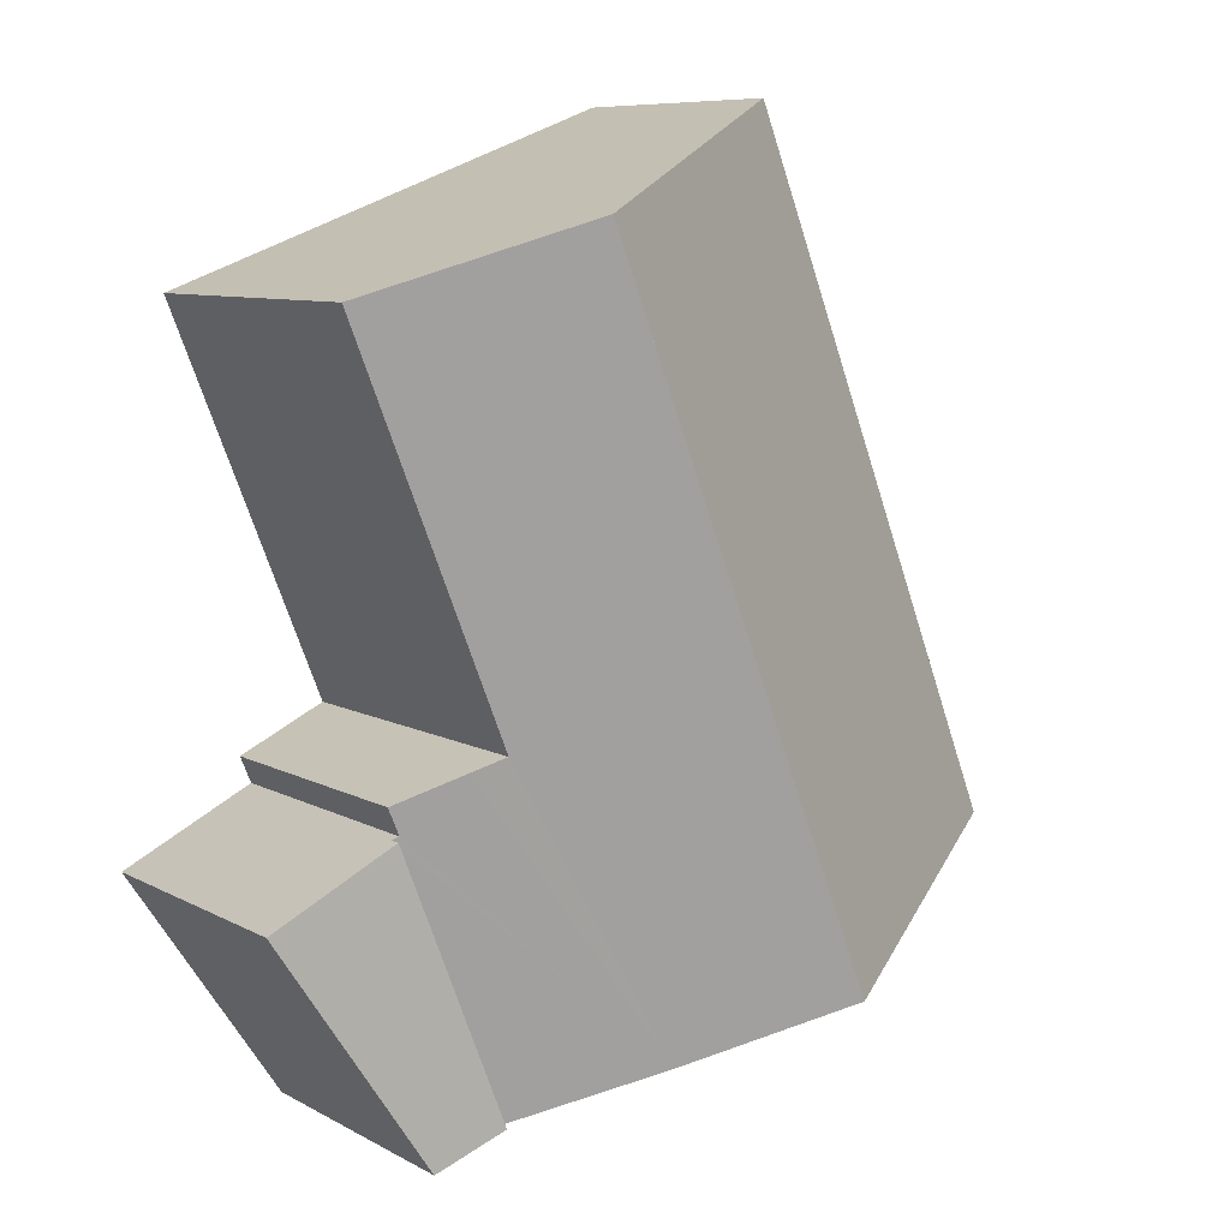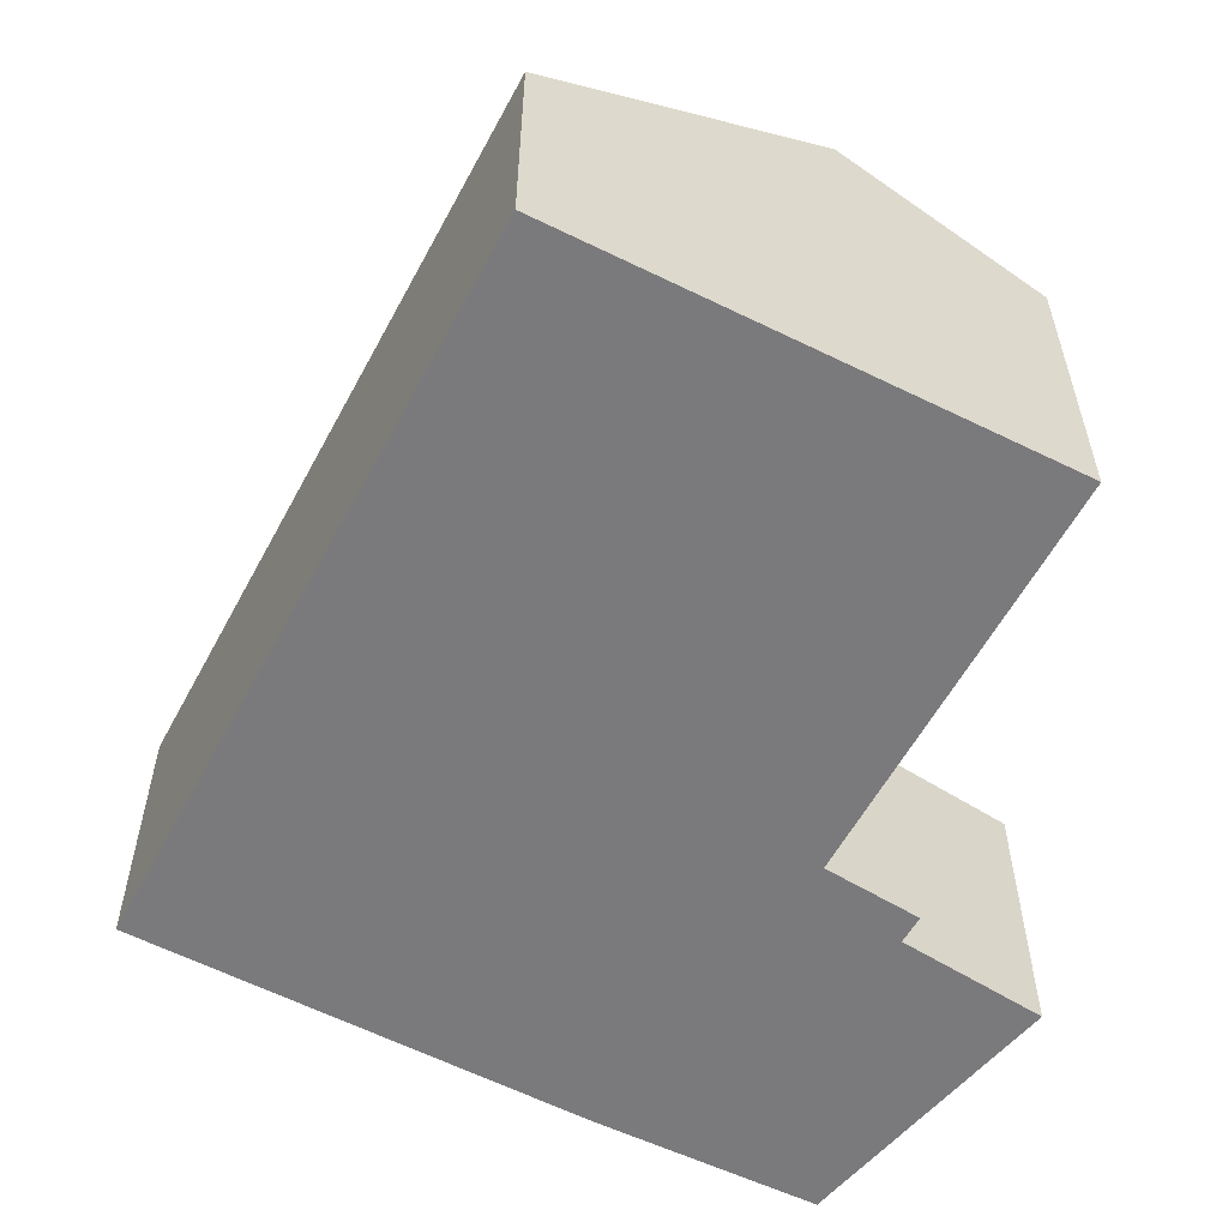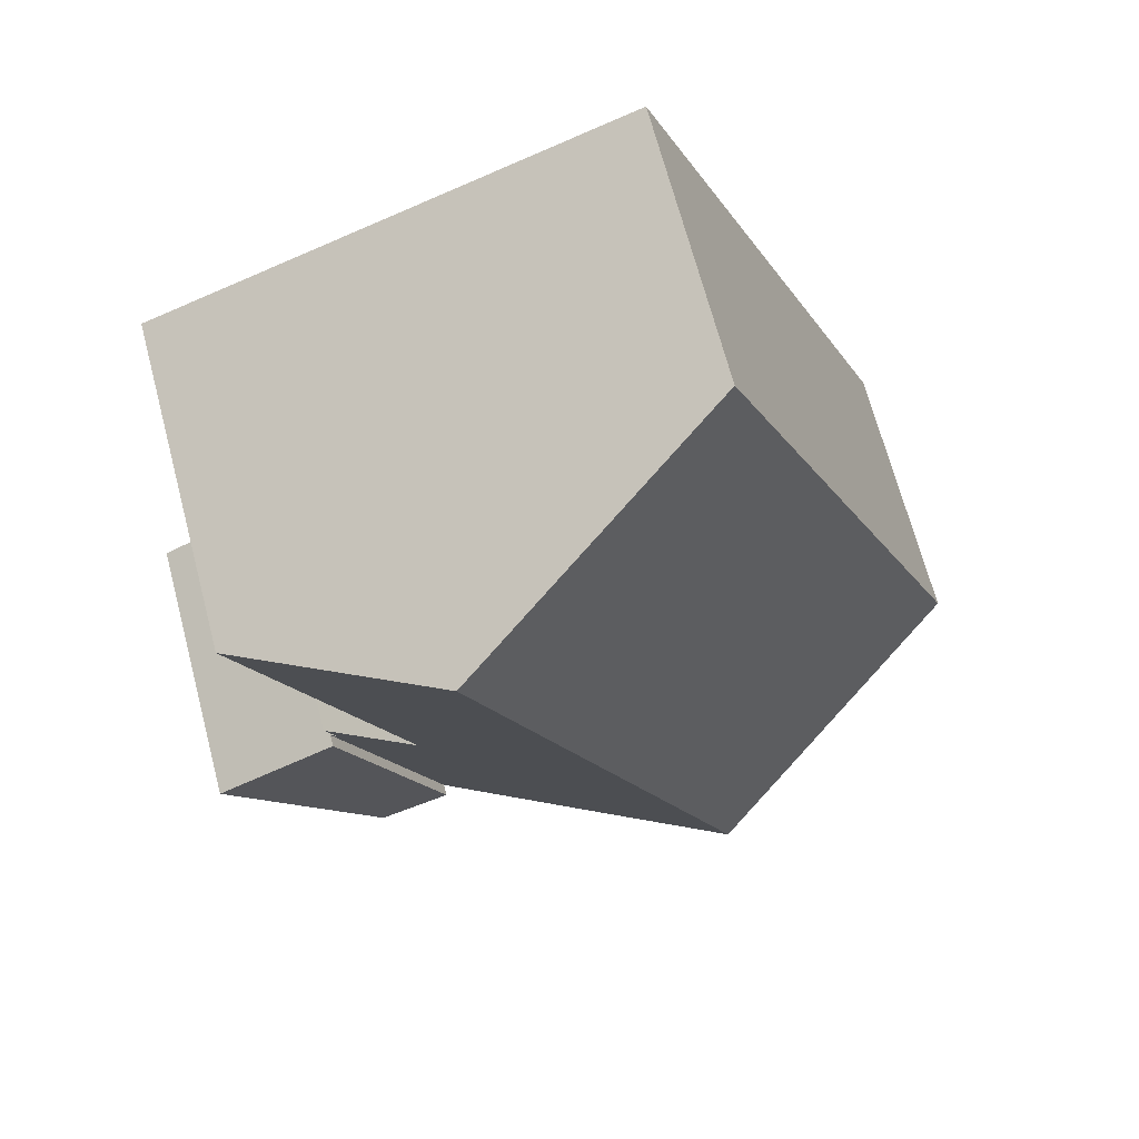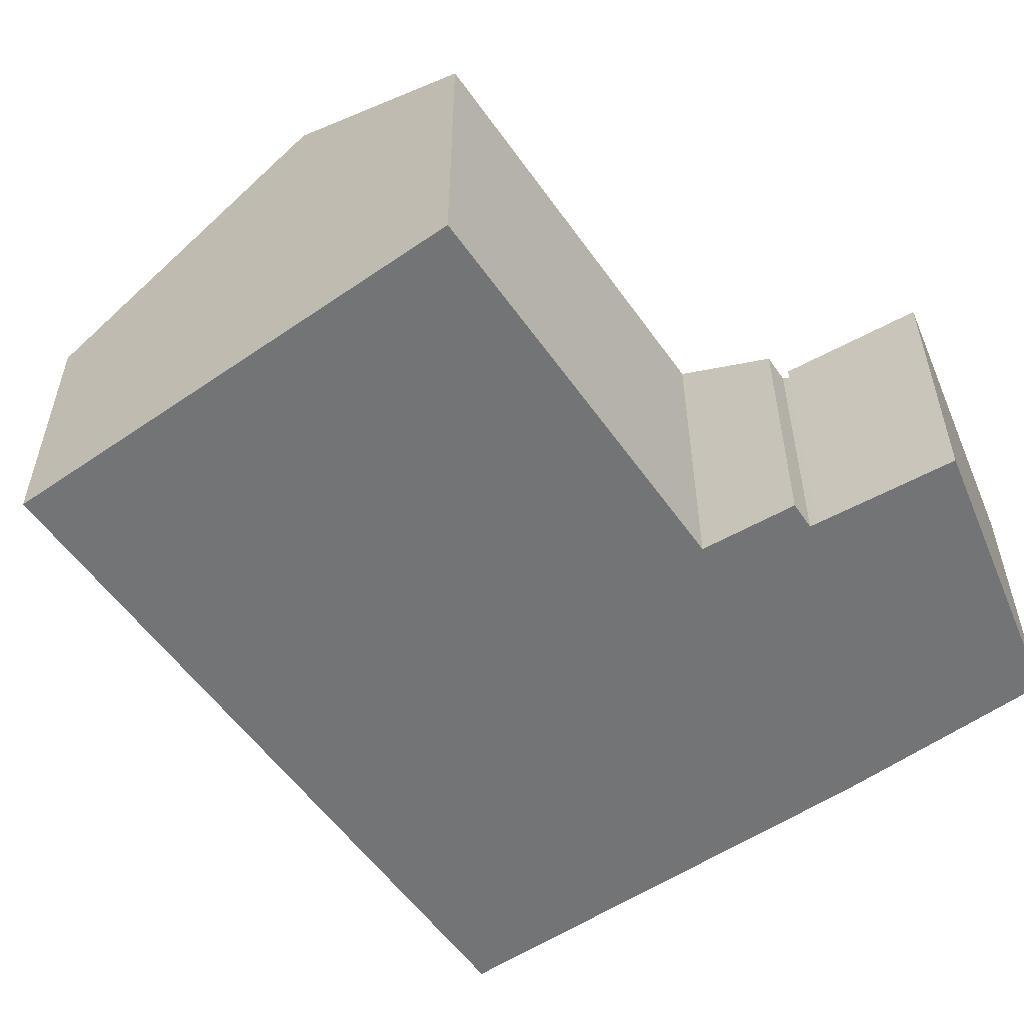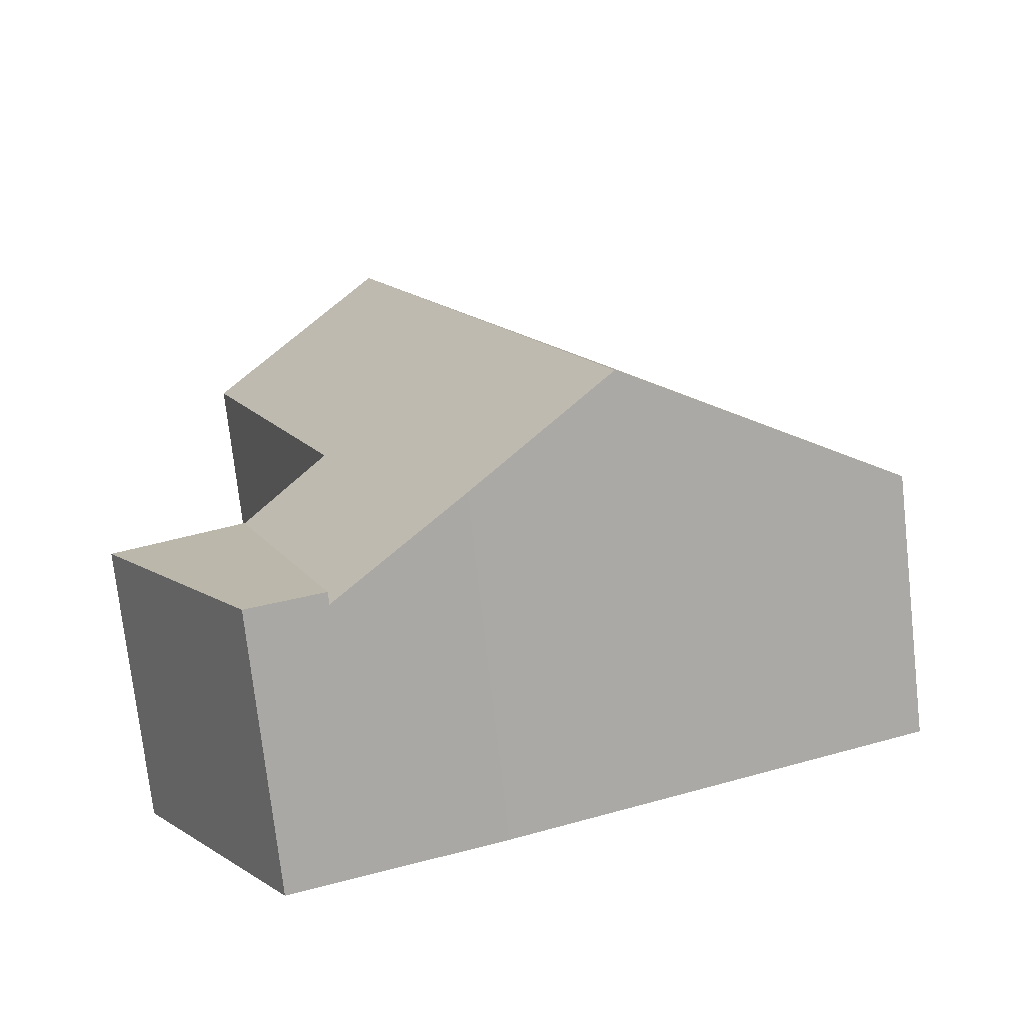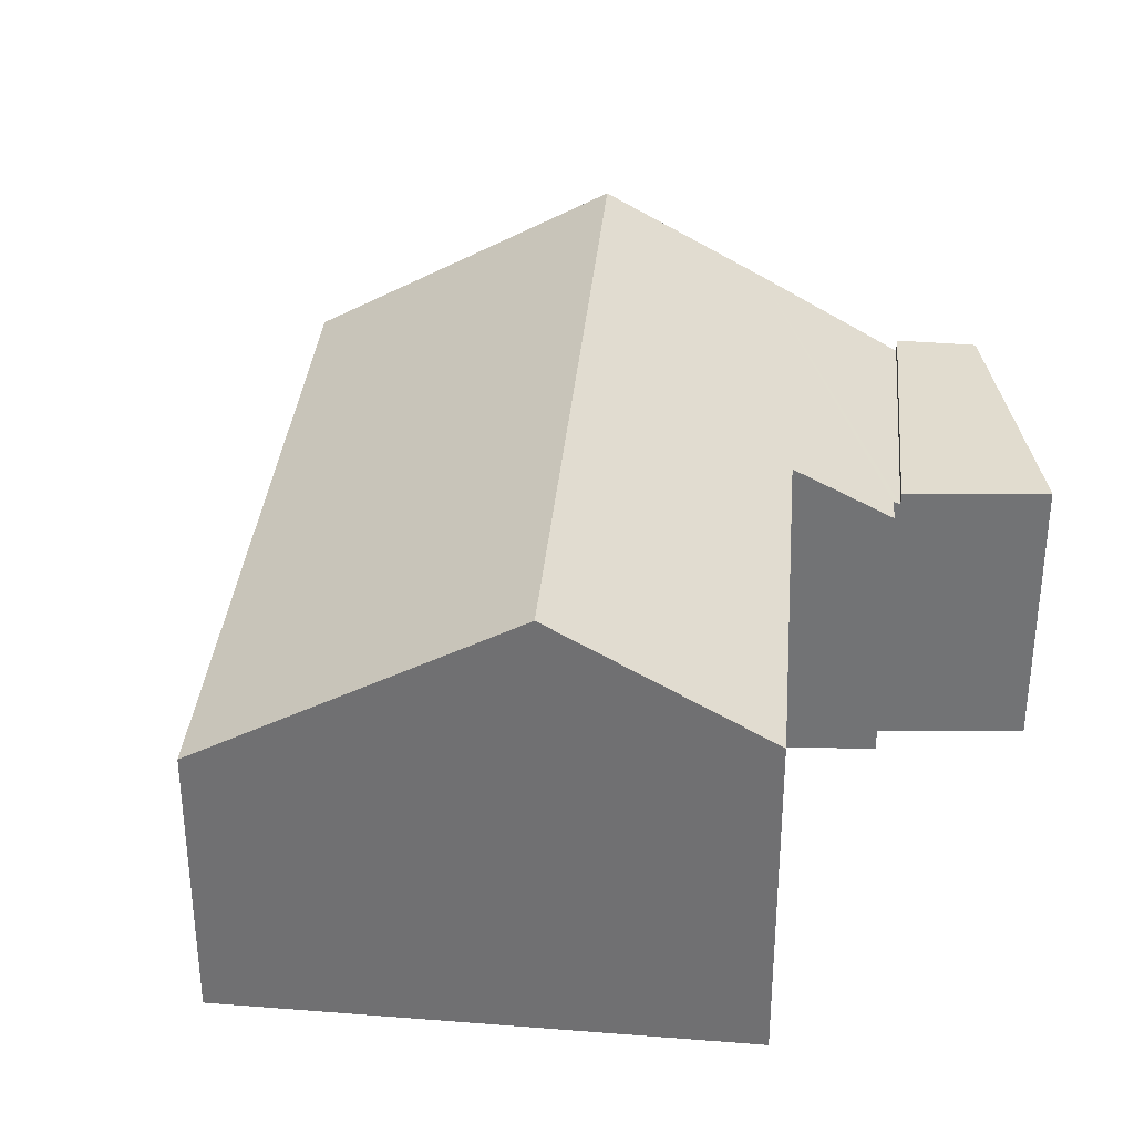
<metadata>
{"format":"obj","ext":"obj","renderer":"f3d","projection":"perspective","resolution":1024,"background":"white","views":[{"elev":8.3,"azim":145.1,"up":"+Z"},{"elev":-58.2,"azim":-6.5,"up":"+Y"},{"elev":68.7,"azim":165.2,"up":"+Z"},{"elev":-56.1,"azim":56.4,"up":"+Y"},{"elev":-74.6,"azim":-173.6,"up":"+Z"},{"elev":34.2,"azim":26.5,"up":"+Y"}]}
</metadata>
<code>
v  2.327 5.271 5.919
v  5.346 8.415 -2.116
v  0 5.271 3.228e-16
v  7.696 8.415 3.863
v  5.268 5.271 13.4
v  10.66 8.415 11.4
v  5.797 5.579 13.21
v  8.205 6.734 -3.247
v  12.91 5.216 1.138
v  10.82 5.216 -4.182
v  12.79 5.288 1.197
v  13.01 5.282 1.714
v  11.85 5.982 2.271
v  11.3 6.317 2.538
v  14.3 6.291 10.04
v  8.205 1.988e-16 -3.247
v  0 0 0
v  5.346 1.296e-16 -2.116
v  10.82 2.561e-16 -4.182
v  2.327 -3.624e-16 5.919
v  5.268 -8.207e-16 13.4
v  5.797 -8.086e-16 13.21
v  10.66 -6.978e-16 11.4
v  14.3 -6.148e-16 10.04
v  11.3 -1.554e-16 2.538
v  12.91 -6.968e-17 1.138
v  13.01 -1.05e-16 1.714
v  11.85 -1.391e-16 2.271
v  12.79 -7.33e-17 1.197
v  12.29 5.453 -4.706
v  12.91 5.453 1.138
v  15.38 5.453 -0.098
v  10.82 5.453 -4.182
v  15.38 6.001e-18 -0.098
v  12.29 2.882e-16 -4.706
g defaultobject
f 1 2 3
f 2 1 4
f 4 1 5
f 4 5 6
f 6 5 7
f 8 9 10
f 9 8 11
f 11 8 12
f 12 8 13
f 13 8 14
f 14 8 15
f 15 8 2
f 15 2 6
f 6 2 4
f 8 3 2
f 3 8 16
f 3 16 17
f 17 16 18
f 10 16 8
f 16 10 19
f 17 1 3
f 1 17 20
f 1 20 5
f 5 20 21
f 21 7 5
f 7 21 6
f 6 21 15
f 15 21 22
f 15 22 23
f 15 23 24
f 15 25 14
f 25 15 24
f 26 10 9
f 10 26 19
f 25 13 14
f 13 25 12
f 12 25 27
f 27 25 28
f 29 9 11
f 9 29 26
f 12 29 11
f 29 12 27
f 20 22 21
f 22 20 17
f 22 17 23
f 23 17 18
f 23 18 24
f 24 18 16
f 24 16 25
f 25 16 19
f 25 19 28
f 28 19 29
f 28 29 27
f 29 19 26
f 30 31 32
f 31 30 33
f 19 31 33
f 31 19 26
f 26 32 31
f 32 26 34
f 34 30 32
f 30 34 35
f 35 33 30
f 33 35 19
f 35 26 19
f 26 35 34

</code>
